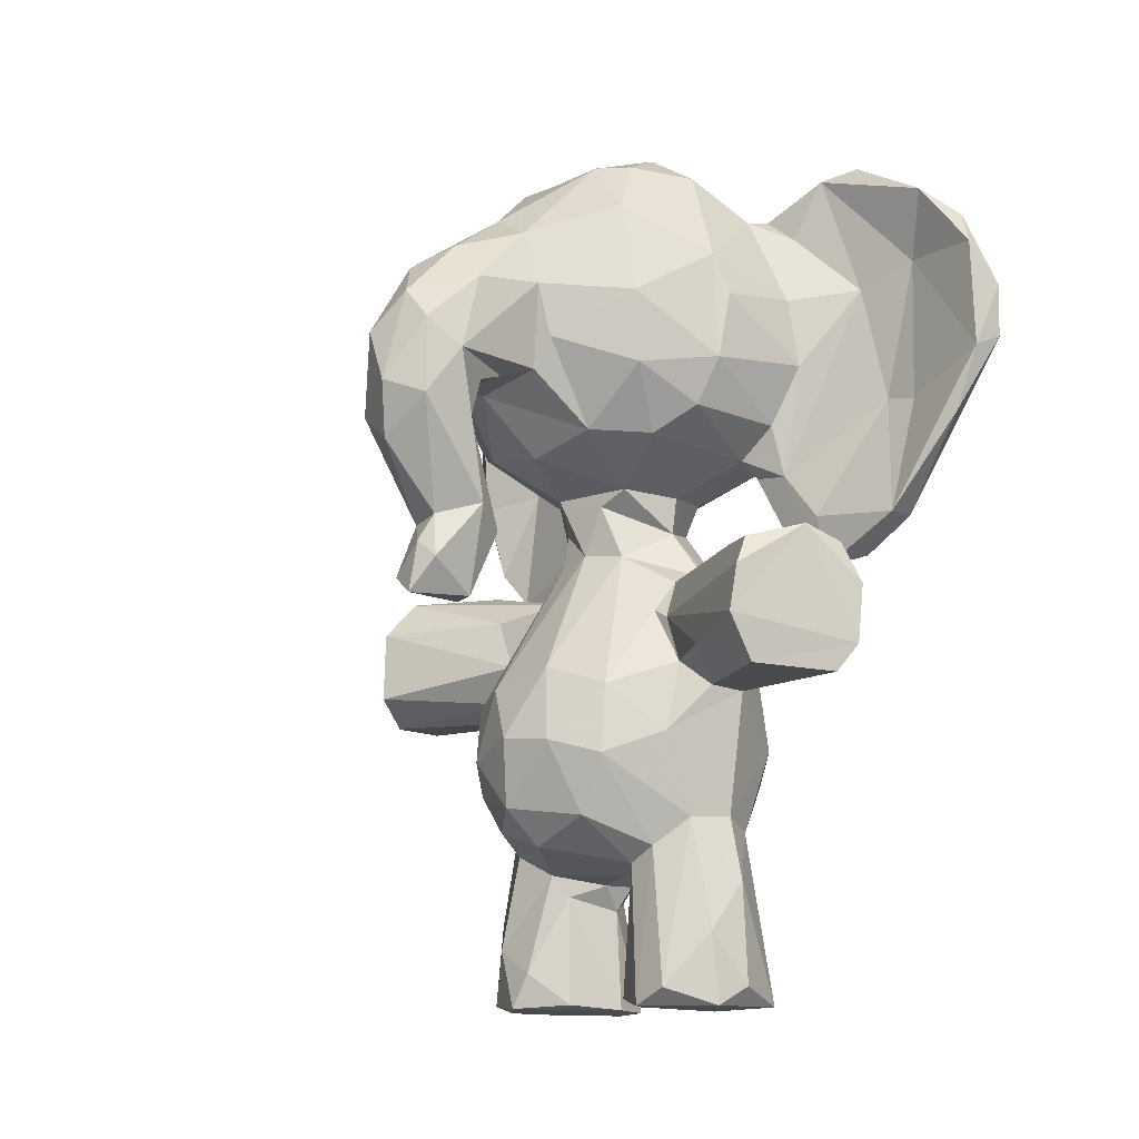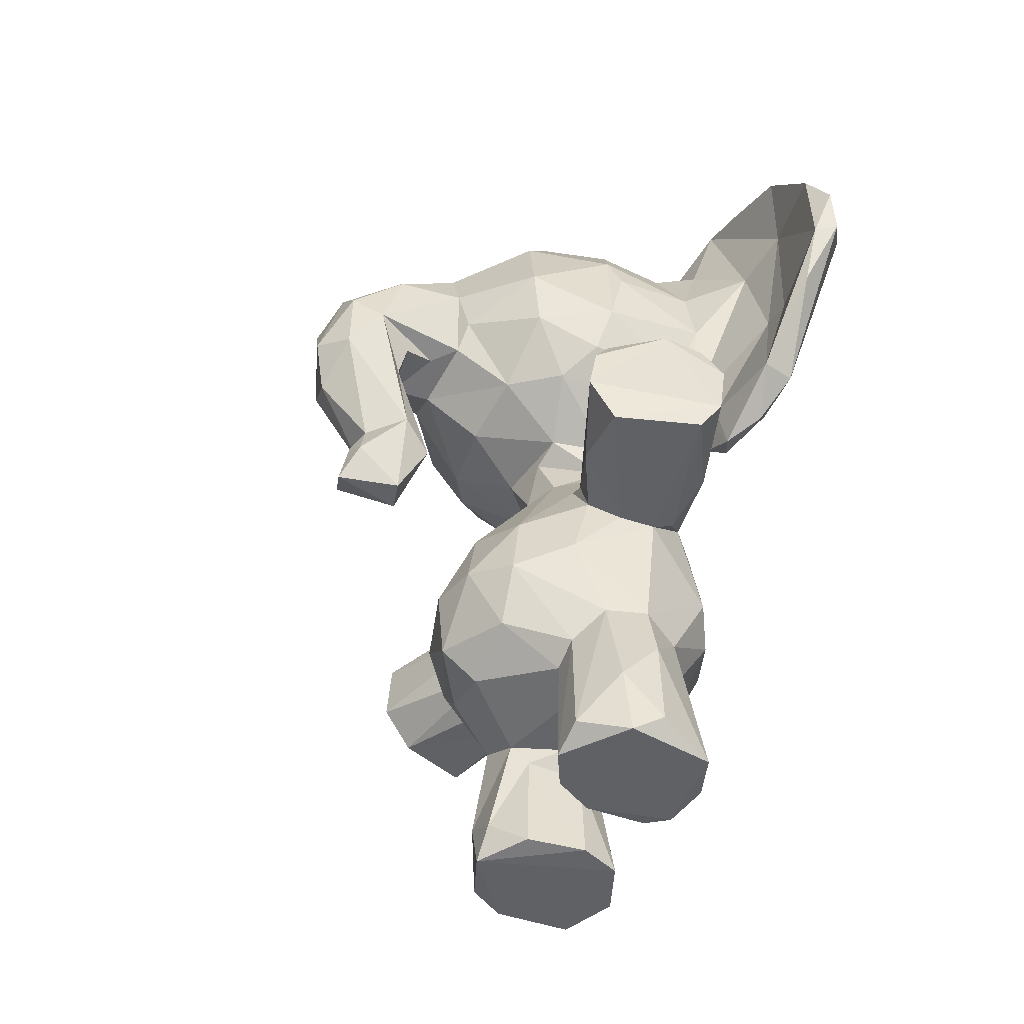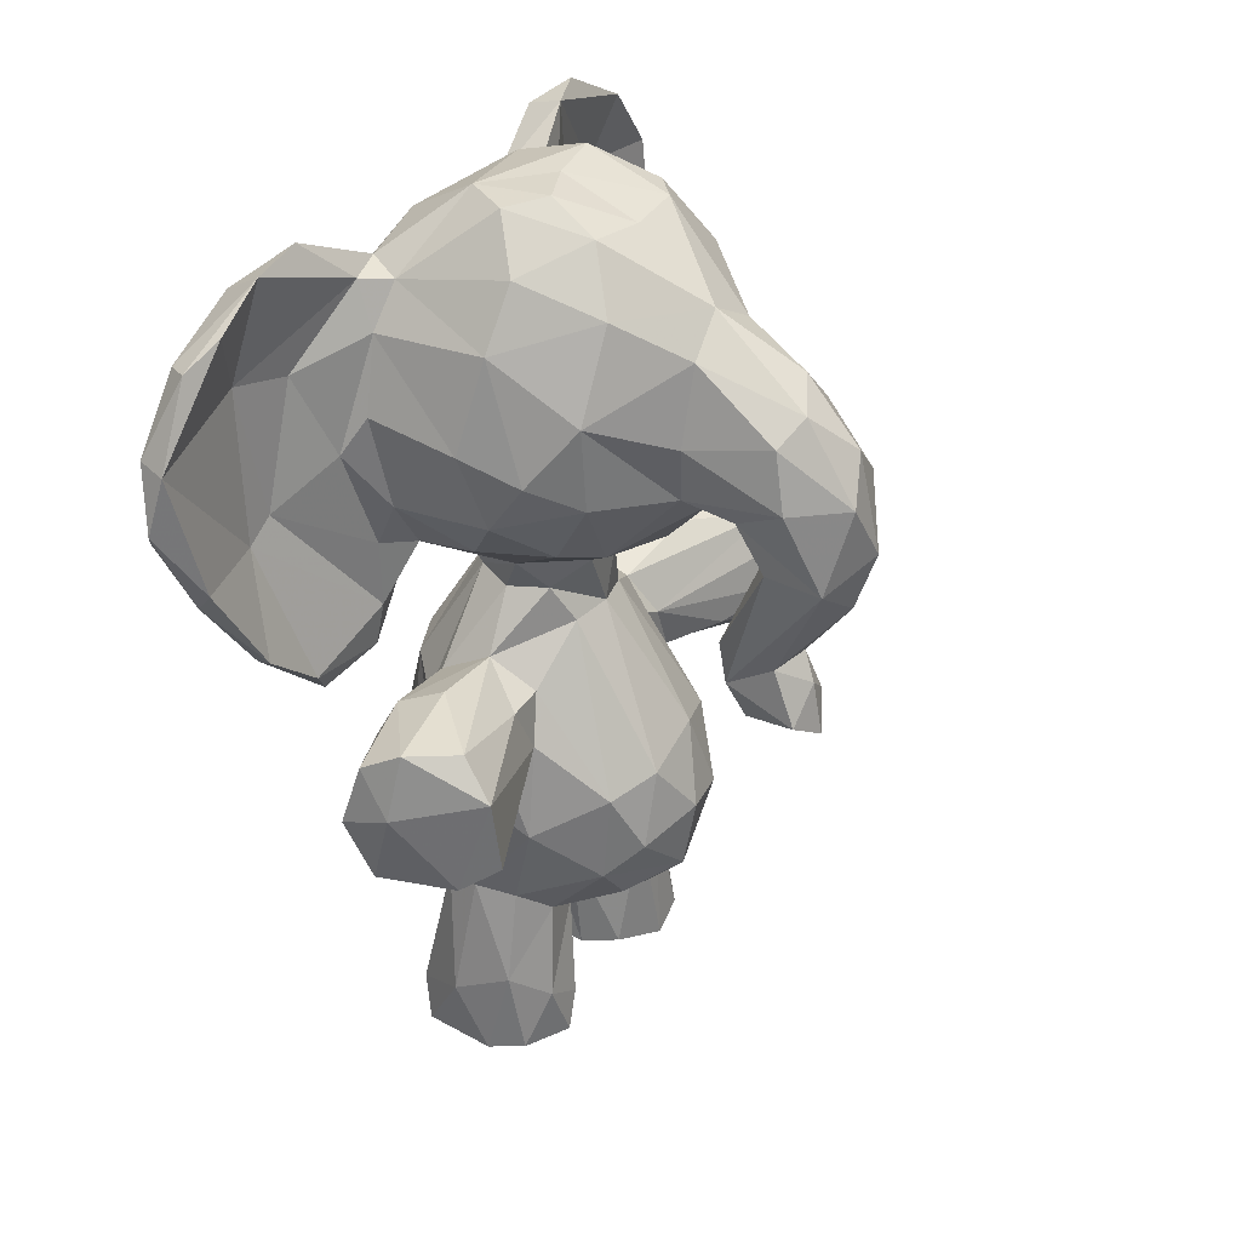
<metadata>
{"format":"obj","ext":"obj","renderer":"f3d","projection":"perspective","resolution":1024,"background":"white","views":[{"elev":-12.1,"azim":137.8,"up":"+Y"},{"elev":-48.6,"azim":154.0,"up":"+Y"},{"elev":33.1,"azim":31.7,"up":"+Y"}]}
</metadata>
<code>
v 0.3309 0.6392 0.5321
v 0.05688 0.2615 0.4619
v 0.08177 0.261 0.5367
v 0.1023 0.2911 0.5692
v 0.08571 0.4359 0.5189
v 0.3645 0.3589 0.4866
v 0.3887 0.298 0.4437
v 0.3403 0.3444 0.5403
v 0.3676 0.2798 0.515
v 0.2461 0.2087 0.5827
v 0.2708 0.303 0.5909
v 0.3579 0.3776 0.4074
v 0.3392 0.1809 0.4417
v 0.3363 0.2018 0.5075
v 0.1513 0.1591 0.4808
v 0.2105 0.1476 0.4683
v 0.2643 0.1581 0.5025
v 0.08513 0.2064 0.4367
v 0.2633 0.5147 0.4825
v 0.07415 0.4503 0.4808
v 0.4003 0.8954 0.4451
v 0.3127 0.9609 0.4428
v 0.2255 0.9941 0.4434
v 0.3049 0.9668 0.5072
v 0.1613 0.9878 0.5002
v 0.249 0.9944 0.4962
v 0.01275 0.7006 0.472
v 0.01215 0.8372 0.491
v 0.1394 0.5912 0.4994
v 0.3467 0.6217 0.4401
v 0.2774 0.589 0.4746
v 0.1557 0.5567 0.4957
v 0.01925 0.7351 0.5295
v 0.2681 0.5739 0.4143
v 0.2415 0.556 0.4991
v 0.1581 0.363 0.6014
v 0.1016 0.5446 0.1219
v 0.2105 0.3523 0.613
v 0.2505 0.3676 0.5973
v 0.1625 0.2104 0.5861
v 0.2041 0.2169 0.5983
v 0.07828 0.961 0.7272
v 0.1336 0.4273 0.5712
v 0.1531 0.388 0.6804
v 0.1815 0.4173 0.7893
v 0.15 0.1992 0.3071
v 0.2104 0.3535 0.7791
v 0.1913 0.4885 0.3256
v 0.1477 0.4464 0.6811
v 0.1462 0.2949 0.5952
v 0.1809 0.3554 0.6698
v 0.5305 0.4418 0.4366
v 0.06157 0.5481 0.7557
v 0.3071 0.3537 0.1438
v 0.09161 0.9251 0.57
v 0.05302 0.8463 0.1223
v 0.2667 0.4076 0.572
v 0.03046 0.7723 0.313
v 0.2922 0.3504 0.7506
v 0.339 0.6422 0.3593
v 0.3334 0.381 0.7315
v 0.1297 0.5516 0.445
v 0.1326 0.185 0.5434
v 0.1247 0.04787 0.5901
v 0.1377 0.1581 0.5433
v 0.1168 0.004403 0.544
v 0.07608 0.648 0.04737
v 0.1454 0.1327 0.5092
v 0.1403 0.005846 0.4866
v 0.2722 0.1815 0.5498
v 0.2817 0.07551 0.5693
v 0.2718 0.5188 0.4377
v 0.2827 0.04843 0.5234
v 0.2873 0.008873 0.5434
v 0.2643 0.01316 0.5986
v 0.189 0.08208 0.6222
v 0.1422 0.00573 0.6062
v 0.2528 0.4575 0.545
v 0.1859 0.1195 0.4785
v 0.1975 0.5521 0.514
v 0.149 0.4616 0.5658
v 0.07471 0.6367 0.5465
v 0.1159 0.6171 0.5623
v 0.06399 0.6811 0.7545
v 0.07353 0.6229 0.5841
v 0.0346 0.7876 0.6009
v 0.1287 0.9145 0.5868
v 0.2474 0.8737 0.6123
v 0.1225 0.8688 0.618
v 0.1284 0.7894 0.6419
v 0.2291 0.7733 0.6396
v 0.2531 0.9389 0.5738
v 0.2947 0.7501 0.624
v 0.1452 0.6887 0.6301
v 0.1435 0.6276 0.5883
v 0.2191 0.6446 0.5986
v 0.2546 0.6938 0.6247
v 0.3434 0.7226 0.587
v 0.3016 0.6535 0.5774
v 0.01344 0.7304 0.7237
v 0.0474 0.872 0.5686
v 0.01185 0.8417 0.6887
v 0.0407 0.939 0.6497
v 0.0315 0.7284 0.8574
v 0.02938 0.9321 0.7146
v 0.007764 0.8155 0.7721
v 0.03466 0.8928 0.8069
v 0.2415 0.08717 0.2701
v 0.07544 0.9709 0.6666
v 0.07722 0.9228 0.7845
v 0.06069 0.8977 0.8225
v 0.1026 0.9193 0.6123
v 0.1044 0.7476 0.6581
v 0.0709 0.8389 0.6862
v 0.0531 0.8495 0.7479
v 0.1221 0.6383 0.6275
v 0.122 0.5649 0.6252
v 0.06531 0.7021 0.7238
v 0.06436 0.8129 0.8677
v 0.1104 0.5262 0.7235
v 0.08042 0.674 0.8371
v 0.07023 0.6612 0.8434
v 0.09925 0.5735 0.7812
v 0.1167 0.5194 0.6327
v 0.09703 0.512 0.6316
v 0.1002 0.499 0.7011
v 0.4079 0.8604 0.4958
v 0.4026 0.716 0.5105
v 0.4076 0.7769 0.5197
v 0.5164 0.7331 0.513
v 0.5514 0.6423 0.4918
v 0.5175 0.4647 0.475
v 0.4406 0.4969 0.4793
v 0.2335 0.4338 0.7839
v 0.459 0.7031 0.502
v 0.4898 0.6506 0.4974
v 0.4281 0.5383 0.4725
v 0.4501 0.4438 0.452
v 0.2256 0.006877 0.6152
v 0.3404 0.8132 0.5917
v 0.342 0.9068 0.546
v 0.1932 0.3808 0.09556
v 0.219 0.5935 0.5277
v 0.2702 0.1799 0.3315
v 0.2141 0.9868 0.5314
v 0.4865 0.8382 0.4177
v 0.5683 0.731 0.4634
v 0.5124 0.8183 0.4644
v 0.5011 0.7963 0.5027
v 0.5033 0.5312 0.4277
v 0.4922 0.5265 0.4728
v 0.5613 0.6083 0.4428
v 0.5191 0.5008 0.4364
v 0.1467 0.0121 0.406
v 0.1535 0.3857 0.2073
v 0.1358 0.9199 0.3016
v 0.4079 0.6885 0.461
v 0.2253 0.7999 0.2467
v 0.2622 0.4641 0.5988
v 0.4572 0.6821 0.4627
v 0.473 0.6432 0.4754
v 0.4228 0.521 0.4158
v 0.2005 0.4851 0.7801
v 0.2026 0.4919 0.1091
v 0.2148 0.3498 0.108
v 0.2451 0.134 0.4935
v 0.02887 0.8154 0.8555
v 0.05338 0.7535 0.8821
v 0.1226 0.6057 0.262
v 0.02707 0.667 0.4058
v 0.2505 0.0128 0.4876
v 0.186 0.007888 0.4712
v 0.1693 0.4897 0.6726
v 0.2164 0.5084 0.656
v 0.2026 0.489 0.5557
v 0.2425 0.7219 0.2475
v 0.289 0.5017 0.7272
v 0.2418 0.5063 0.767
v 0.326 0.4604 0.7373
v 0.05601 0.2755 0.4095
v 0.05231 0.3646 0.4025
v 0.07734 0.4637 0.4133
v 0.08559 0.4322 0.3621
v 0.377 0.292 0.3855
v 0.3329 0.3531 0.3395
v 0.3421 0.2762 0.3366
v 0.2816 0.3017 0.2969
v 0.1991 0.5855 0.3616
v 0.3402 0.211 0.3697
v 0.2058 0.1414 0.4103
v 0.241 0.153 0.4057
v 0.2153 0.9987 0.3806
v 0.3092 0.9648 0.3789
v 0.1354 0.9745 0.3828
v 0.04355 0.9037 0.4019
v 0.006534 0.8187 0.3993
v 0.006022 0.7614 0.3865
v 0.05667 0.6225 0.4396
v 0.1224 0.5853 0.4371
v 0.1383 0.5905 0.3861
v 0.1426 0.555 0.4029
v 0.2579 0.5136 0.3909
v 0.1886 0.3513 0.2707
v 0.1958 0.2135 0.2853
v 0.1839 0.4476 0.096
v 0.1004 0.2958 0.3149
v 0.06653 0.8434 0.0297
v 0.2293 0.3553 0.278
v 0.2976 0.3864 0.2335
v 0.2617 0.4324 0.3153
v 0.2612 0.4422 0.3352
v 0.1337 0.1742 0.3519
v 0.1333 0.00781 0.2822
v 0.13 0.1163 0.325
v 0.1126 0.01442 0.3354
v 0.1557 0.1511 0.394
v 0.126 0.005548 0.381
v 0.2432 0.2106 0.2989
v 0.2714 0.1626 0.3635
v 0.2829 0.02634 0.3049
v 0.2854 0.007452 0.3434
v 0.2463 0.5075 0.1188
v 0.08163 0.2608 0.3473
v 0.1954 0.1423 0.2688
v 0.2326 0.007182 0.27
v 0.1988 0.02817 0.2587
v 0.2319 0.4779 0.3309
v 0.2004 0.5443 0.3668
v 0.1509 0.6272 0.3026
v 0.07778 0.6341 0.3358
v 0.1231 0.6108 0.3045
v 0.07955 0.616 0.3044
v 0.1069 0.9247 0.2966
v 0.282 0.9646 0.3479
v 0.2046 0.9633 0.3243
v 0.238 0.8472 0.2598
v 0.1291 0.8114 0.2463
v 0.1222 0.7324 0.2367
v 0.3263 0.898 0.317
v 0.3364 0.789 0.2842
v 0.1417 0.6627 0.2636
v 0.03943 0.7381 0.2836
v 0.2534 0.6691 0.2716
v 0.3275 0.7082 0.2879
v 0.2835 0.6387 0.3119
v 0.2584 0.01632 0.3916
v 0.05851 0.5501 0.1988
v 0.06746 0.9051 0.322
v 0.0433 0.8606 0.3083
v 0.01307 0.8702 0.1885
v 0.01652 0.7208 0.1698
v 0.04359 0.9492 0.2234
v 0.01713 0.7625 0.04737
v 0.06233 0.5461 0.1295
v 0.04451 0.7315 0.009575
v 0.3281 0.4567 0.1432
v 0.02053 0.8224 0.04857
v 0.03337 0.9281 0.1359
v 0.08664 0.9626 0.2287
v 0.07186 0.9704 0.1855
v 0.1018 0.8955 0.2589
v 0.06746 0.824 0.1883
v 0.1147 0.5538 0.2216
v 0.06581 0.6865 0.1535
v 0.07191 0.7199 0.02032
v 0.06527 0.6793 0.1159
v 0.1106 0.5206 0.2596
v 0.08945 0.5144 0.2468
v 0.1067 0.495 0.2162
v 0.08345 0.5052 0.174
v 0.4079 0.8003 0.3665
v 0.4874 0.7925 0.3736
v 0.5484 0.737 0.3888
v 0.4017 0.7044 0.3804
v 0.5497 0.6511 0.3877
v 0.5126 0.7055 0.3712
v 0.5147 0.4798 0.4106
v 0.4588 0.4444 0.4196
v 0.3335 0.2455 0.544
v 0.4663 0.6829 0.3948
v 0.4616 0.5444 0.3948
v 0.3959 0.7394 0.3594
v 0.5506 0.7736 0.4229
v 0.5781 0.668 0.4275
v 0.4078 0.8657 0.3917
v 0.4282 0.6964 0.406
v 0.4746 0.6406 0.401
v 0.07315 0.9205 0.09317
v 0.04864 0.8838 0.05258
v 0.05237 0.7879 0.002481
v 0.2621 0.3802 0.2958
v 0.2127 0.5088 0.2217
v 0.2622 0.5904 0.3819
v 0.1753 0.1088 0.4029
v 0.217 0.00919 0.4079
v 0.1471 0.4592 0.3178
v 0.1713 0.492 0.228
v 0.2456 0.5032 0.2334
v 0.05905 0.3573 0.5048
v 0.3366 0.4049 0.1461
v 0.06714 0.5318 0.6721
v 0.3074 0.4896 0.1497
v 0.2485 0.1062 0.6049
v 0.07492 0.9368 0.4811
v 0.1621 0.3664 0.2715
v 0.1364 0.3969 0.3001
v 0.378 0.222 0.4512
v 0.147 0.4434 0.2035
f 68 65 15
f 27 33 28
f 301 100 86
f 296 201 228
f 201 188 228
f 299 2 3
f 176 241 238
f 5 4 36
f 59 179 134
f 91 89 90
f 6 12 72
f 277 281 150
f 236 158 237
f 200 199 230
f 74 172 171
f 101 103 55
f 48 227 298
f 103 102 105
f 24 21 22
f 246 190 295
f 263 264 169
f 2 181 180
f 170 242 230
f 102 100 106
f 302 210 256
f 28 101 304
f 214 215 154
f 66 65 68
f 237 158 238
f 54 142 300
f 123 120 84
f 40 76 41
f 17 70 71
f 242 232 230
f 297 164 308
f 236 240 176
f 178 134 179
f 158 236 176
f 64 77 76
f 28 195 196
f 303 75 71
f 214 154 216
f 15 63 18
f 106 167 107
f 19 6 72
f 220 108 218
f 301 53 100
f 292 222 164
f 163 173 49
f 193 23 22
f 79 166 172
f 159 177 179
f 308 142 155
f 143 99 96
f 59 39 61
f 62 199 201
f 292 298 222
f 268 267 232
f 242 251 232
f 103 101 102
f 308 205 142
f 254 255 67
f 202 185 211
f 53 122 104
f 250 258 257
f 251 253 254
f 255 254 253
f 8 78 57
f 247 232 251
f 181 299 20
f 181 2 299
f 5 20 299
f 214 46 213
f 299 4 5
f 12 6 7
f 7 9 307
f 7 6 9
f 9 8 279
f 19 8 6
f 88 89 91
f 118 117 116
f 16 191 17
f 29 198 199
f 123 122 53
f 152 150 275
f 10 11 41
f 50 41 38
f 38 41 11
f 57 39 11
f 41 50 40
f 44 43 36
f 49 45 163
f 141 92 88
f 54 165 142
f 63 40 4
f 51 36 38
f 47 45 44
f 62 20 5
f 51 59 47
f 39 59 38
f 24 92 141
f 64 40 65
f 40 63 65
f 120 117 84
f 66 77 64
f 69 66 68
f 120 123 126
f 74 71 75
f 190 191 16
f 63 15 65
f 139 74 75
f 64 65 66
f 14 70 13
f 266 264 37
f 83 82 29
f 86 101 28
f 83 85 82
f 85 33 82
f 87 92 145
f 88 92 87
f 116 95 94
f 97 93 91
f 96 99 97
f 42 115 112
f 73 171 166
f 42 112 109
f 241 243 229
f 109 103 105
f 42 105 107
f 55 112 87
f 89 112 114
f 115 114 112
f 114 115 118
f 95 116 117
f 222 256 300
f 110 111 119
f 115 110 119
f 286 160 157
f 125 124 126
f 84 115 119
f 257 253 250
f 126 123 53
f 148 21 127
f 219 144 189
f 70 303 71
f 76 139 303
f 153 151 132
f 154 215 217
f 151 133 132
f 135 130 128
f 129 128 130
f 131 136 133
f 133 138 132
f 223 181 206
f 140 129 127
f 98 128 140
f 127 141 140
f 98 99 1
f 24 145 92
f 149 147 148
f 127 149 148
f 101 55 304
f 130 147 149
f 150 151 153
f 160 135 157
f 160 287 161
f 1 157 128
f 160 136 135
f 304 55 25
f 137 162 138
f 4 50 36
f 52 132 138
f 235 236 156
f 148 146 21
f 49 44 45
f 153 132 52
f 41 303 10
f 286 157 274
f 119 111 167
f 119 167 168
f 58 242 170
f 104 168 167
f 107 167 111
f 219 190 246
f 175 19 35
f 35 31 143
f 143 80 35
f 32 80 143
f 211 210 227
f 16 79 15
f 172 69 79
f 219 246 221
f 16 166 79
f 16 17 166
f 74 171 73
f 196 249 58
f 159 78 175
f 221 144 219
f 134 178 163
f 177 178 179
f 281 277 278
f 159 57 78
f 23 26 22
f 163 45 134
f 223 18 180
f 223 212 18
f 223 46 212
f 12 7 184
f 7 307 184
f 13 189 307
f 210 209 300
f 142 222 300
f 25 192 194
f 60 157 30
f 68 79 69
f 120 126 124
f 305 306 155
f 296 308 306
f 155 142 165
f 206 204 46
f 204 187 218
f 216 212 214
f 20 62 182
f 186 189 144
f 48 298 292
f 221 220 144
f 225 220 221
f 25 23 192
f 108 226 224
f 279 11 10
f 81 49 173
f 189 13 219
f 202 227 48
f 48 228 202
f 108 224 218
f 96 97 94
f 198 170 230
f 229 230 231
f 44 51 47
f 197 196 58
f 249 195 248
f 248 156 233
f 176 238 158
f 244 176 240
f 245 244 60
f 247 270 268
f 270 247 254
f 249 242 58
f 249 251 242
f 250 253 251
f 258 289 257
f 30 1 31
f 293 60 30
f 110 42 111
f 301 126 53
f 156 261 233
f 121 168 122
f 261 156 237
f 262 261 237
f 261 259 233
f 169 229 231
f 264 262 169
f 167 106 104
f 269 263 169
f 259 288 260
f 31 293 30
f 265 290 207
f 56 265 207
f 165 54 203
f 66 69 74
f 87 89 88
f 267 231 232
f 268 269 267
f 270 269 268
f 150 281 275
f 276 274 271
f 276 275 281
f 286 276 280
f 287 280 276
f 162 287 281
f 281 278 162
f 52 278 277
f 240 285 271
f 60 244 282
f 285 239 193
f 188 200 229
f 245 293 188
f 188 229 245
f 245 60 293
f 234 193 239
f 234 235 192
f 124 125 83
f 272 285 146
f 284 275 273
f 153 277 150
f 280 160 286
f 287 160 280
f 274 276 286
f 162 137 287
f 84 117 118
f 164 205 308
f 131 151 152
f 204 224 46
f 277 153 52
f 83 143 95
f 72 12 202
f 265 255 290
f 210 302 227
f 202 228 34
f 293 34 228
f 29 82 198
f 228 188 293
f 200 188 201
f 294 190 216
f 295 154 217
f 217 221 295
f 295 221 246
f 139 75 303
f 175 81 173
f 37 67 265
f 222 205 164
f 152 151 150
f 256 222 302
f 210 291 209
f 290 289 207
f 138 278 52
f 117 83 95
f 9 6 8
f 61 57 179
f 104 100 53
f 194 248 195
f 304 195 28
f 221 217 225
f 82 33 27
f 283 284 273
f 94 97 91
f 60 274 157
f 56 259 262
f 256 210 300
f 37 265 266
f 278 138 162
f 112 89 87
f 73 166 17
f 273 272 283
f 114 113 89
f 284 131 152
f 262 259 261
f 257 289 290
f 304 25 194
f 287 137 161
f 154 295 294
f 241 176 243
f 72 31 35
f 66 74 77
f 156 194 235
f 27 170 198
f 22 26 24
f 285 21 146
f 56 262 264
f 18 2 180
f 284 283 147
f 17 71 73
f 155 165 305
f 250 249 252
f 183 181 182
f 3 2 63
f 32 81 80
f 182 181 20
f 98 140 93
f 197 58 170
f 283 148 147
f 169 238 241
f 161 137 136
f 288 289 260
f 271 285 272
f 265 67 255
f 137 133 136
f 189 186 184
f 181 223 180
f 105 106 107
f 90 89 113
f 190 294 295
f 5 43 32
f 59 134 47
f 57 11 8
f 210 211 291
f 84 121 123
f 206 203 204
f 175 35 80
f 67 37 254
f 249 248 252
f 300 209 54
f 107 111 42
f 289 288 207
f 175 78 19
f 62 201 183
f 117 124 83
f 243 244 245
f 272 146 283
f 239 236 235
f 213 224 226
f 231 230 232
f 215 214 213
f 112 55 109
f 59 61 179
f 18 63 2
f 239 240 236
f 203 187 204
f 260 289 258
f 271 274 282
f 274 60 282
f 77 139 76
f 131 147 130
f 248 259 252
f 262 238 169
f 306 305 203
f 196 197 27
f 119 168 121
f 126 301 125
f 88 93 140
f 28 196 27
f 50 4 40
f 108 225 226
f 239 235 234
f 290 255 257
f 244 240 282
f 134 45 47
f 291 187 208
f 100 104 106
f 214 212 46
f 271 282 240
f 250 251 249
f 237 156 236
f 81 32 43
f 18 212 216
f 187 185 186
f 124 117 120
f 141 88 140
f 272 276 271
f 243 245 229
f 183 182 62
f 18 216 15
f 181 183 206
f 36 50 38
f 234 192 193
f 145 24 26
f 306 203 206
f 276 272 273
f 220 225 108
f 250 252 258
f 33 86 28
f 46 223 206
f 13 307 14
f 184 186 185
f 90 94 91
f 1 30 157
f 127 21 141
f 262 237 238
f 260 258 252
f 105 42 109
f 203 305 165
f 130 149 129
f 296 228 48
f 213 225 217
f 113 118 116
f 183 306 206
f 129 140 128
f 255 253 257
f 174 175 173
f 62 29 199
f 299 3 4
f 225 213 226
f 183 296 306
f 149 127 129
f 144 218 186
f 82 27 198
f 131 133 151
f 97 98 93
f 306 308 155
f 186 218 187
f 15 190 16
f 1 99 143
f 230 199 198
f 222 298 302
f 31 1 143
f 292 164 297
f 85 125 301
f 116 94 113
f 287 276 281
f 205 222 142
f 143 83 29
f 102 101 86
f 270 37 269
f 218 144 220
f 276 273 275
f 12 184 185
f 84 119 121
f 292 297 48
f 94 95 96
f 137 138 133
f 229 169 241
f 57 61 39
f 44 49 43
f 26 23 25
f 85 83 125
f 200 201 199
f 99 98 97
f 105 102 106
f 174 177 175
f 208 209 291
f 24 141 21
f 249 196 195
f 93 88 91
f 163 178 173
f 34 293 31
f 10 70 279
f 15 79 68
f 69 172 74
f 9 279 307
f 46 224 213
f 94 90 113
f 269 37 263
f 307 189 184
f 25 55 87
f 288 259 56
f 14 307 279
f 160 161 136
f 239 285 240
f 121 122 123
f 187 291 185
f 233 259 248
f 8 19 78
f 33 85 86
f 29 32 143
f 209 208 54
f 302 298 227
f 170 27 197
f 303 70 10
f 114 118 113
f 174 173 178
f 308 296 297
f 159 175 177
f 63 4 3
f 43 5 36
f 213 217 215
f 231 267 169
f 21 285 193
f 71 74 73
f 131 130 135
f 55 103 109
f 254 37 270
f 259 260 252
f 115 42 110
f 159 179 57
f 13 191 219
f 104 122 168
f 13 17 191
f 284 147 131
f 49 81 43
f 84 118 115
f 128 98 1
f 70 14 279
f 235 194 192
f 70 17 13
f 56 207 288
f 297 296 48
f 216 190 15
f 54 208 203
f 34 72 202
f 12 185 202
f 128 157 135
f 266 265 56
f 40 64 76
f 194 195 304
f 36 51 44
f 219 191 190
f 135 136 131
f 72 35 19
f 37 264 263
f 5 32 62
f 175 80 81
f 185 291 211
f 56 264 266
f 38 59 51
f 177 174 178
f 211 227 202
f 86 100 102
f 77 74 139
f 224 204 218
f 208 187 203
f 176 244 243
f 86 85 301
f 72 34 31
f 269 169 267
f 194 156 248
f 76 303 41
f 254 247 251
f 11 39 38
f 171 172 166
f 96 95 143
f 146 148 283
f 25 87 145
f 284 152 275
f 62 32 29
f 193 22 21
f 294 216 154
f 11 279 8
f 230 229 200
f 201 296 183
f 192 23 193
f 25 145 26
f 232 247 268

</code>
